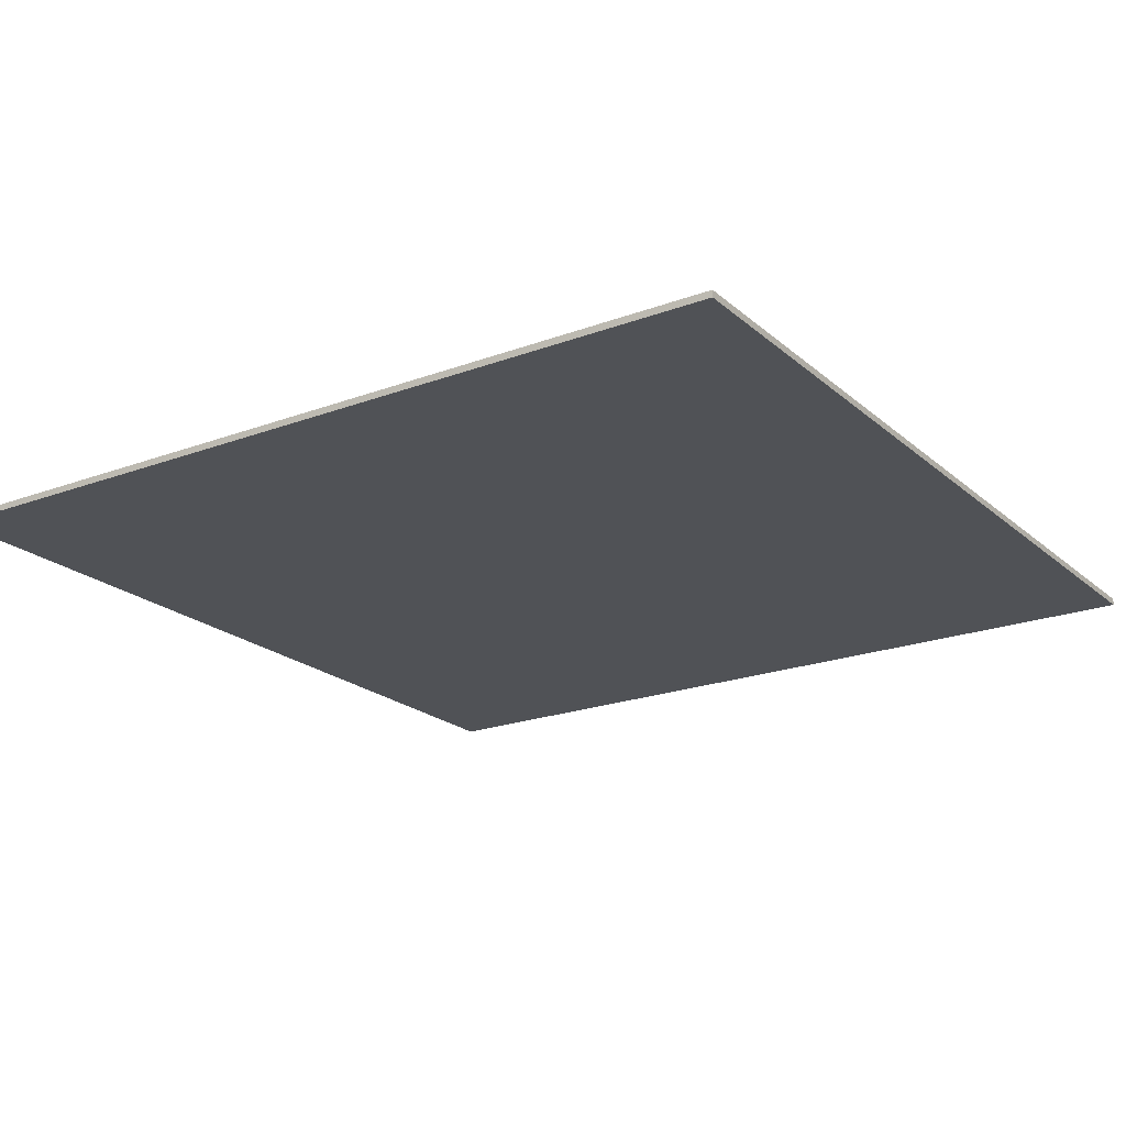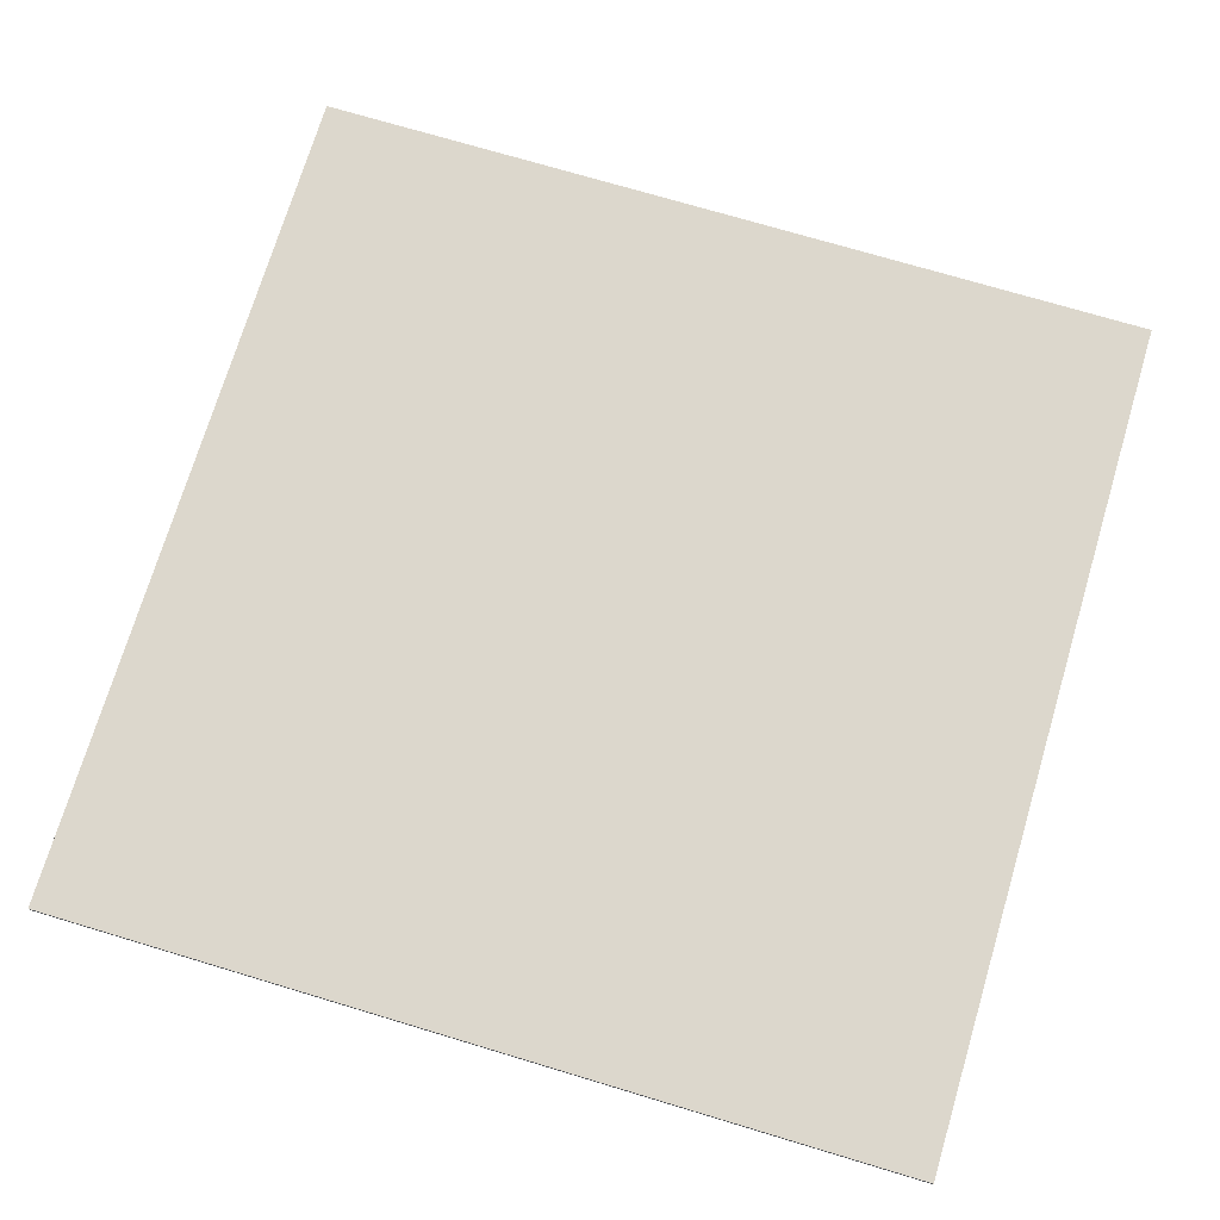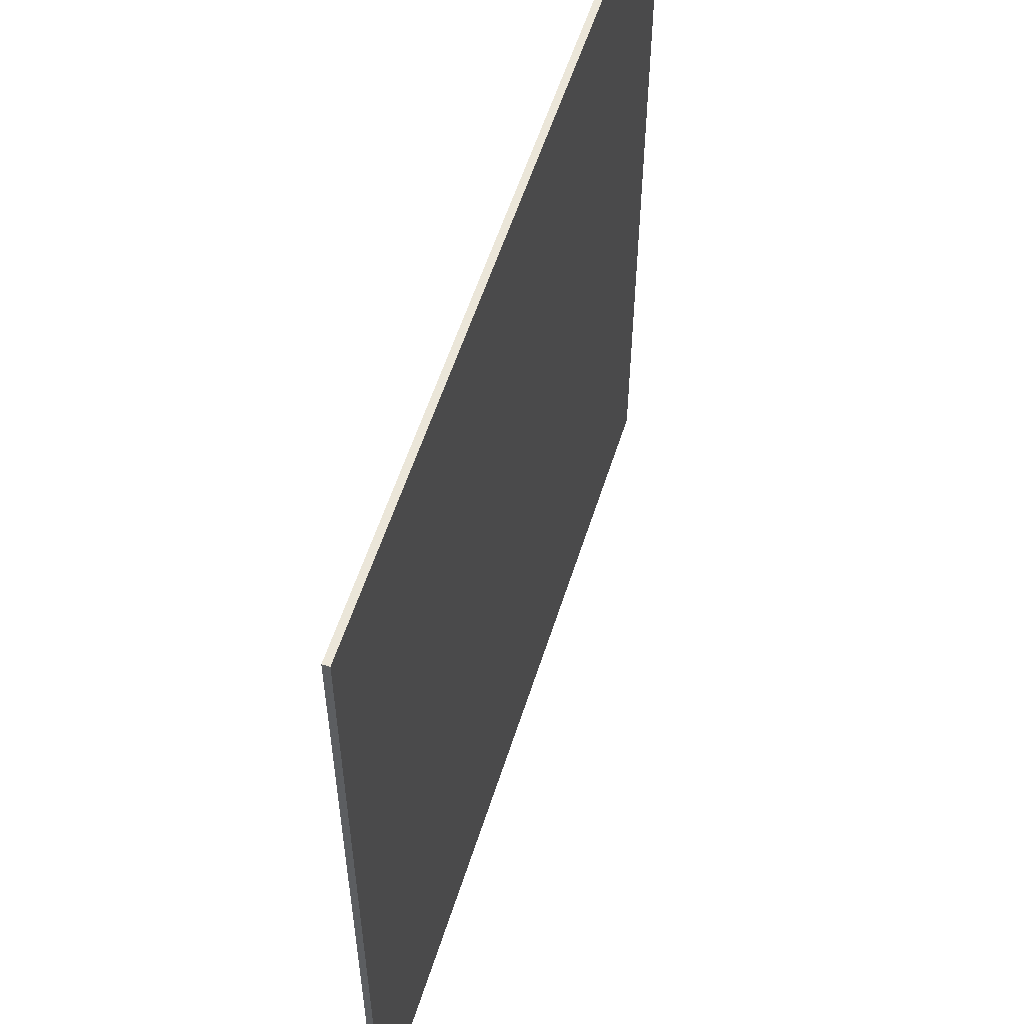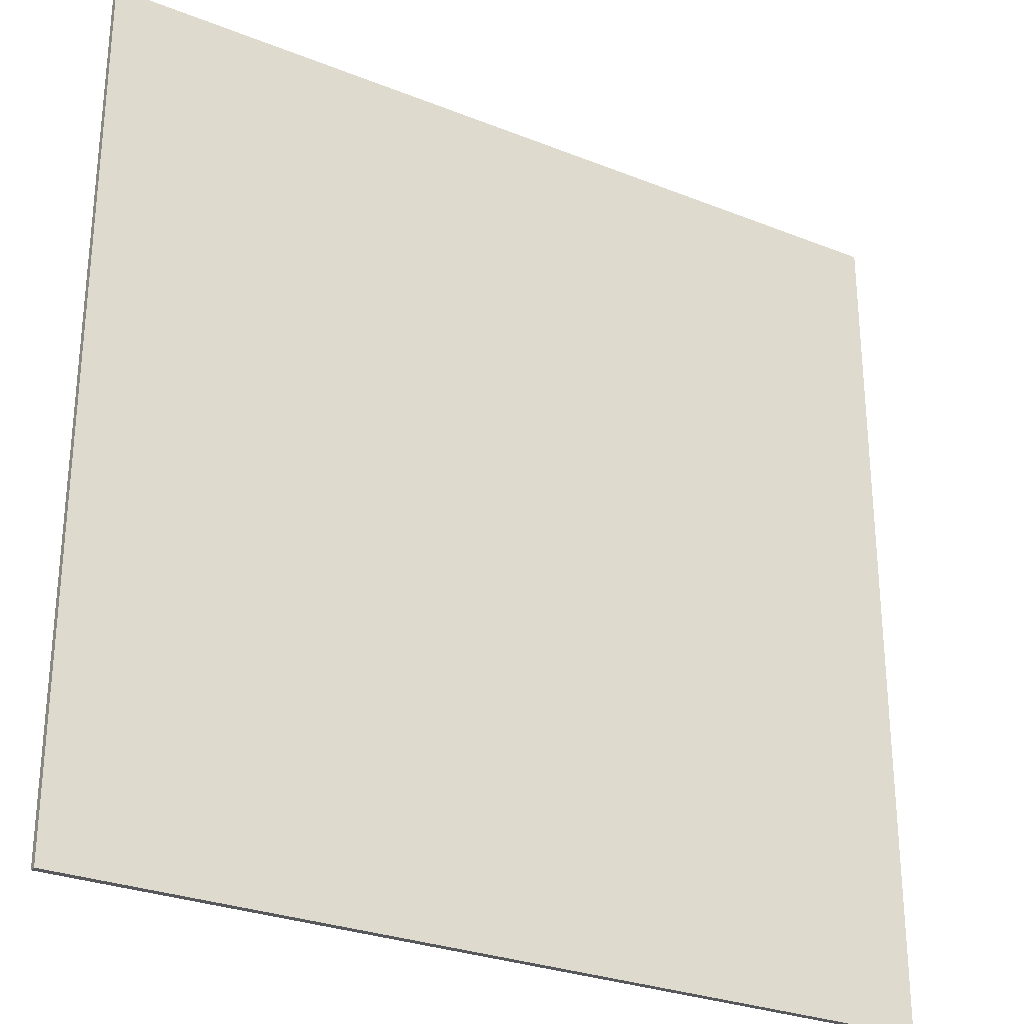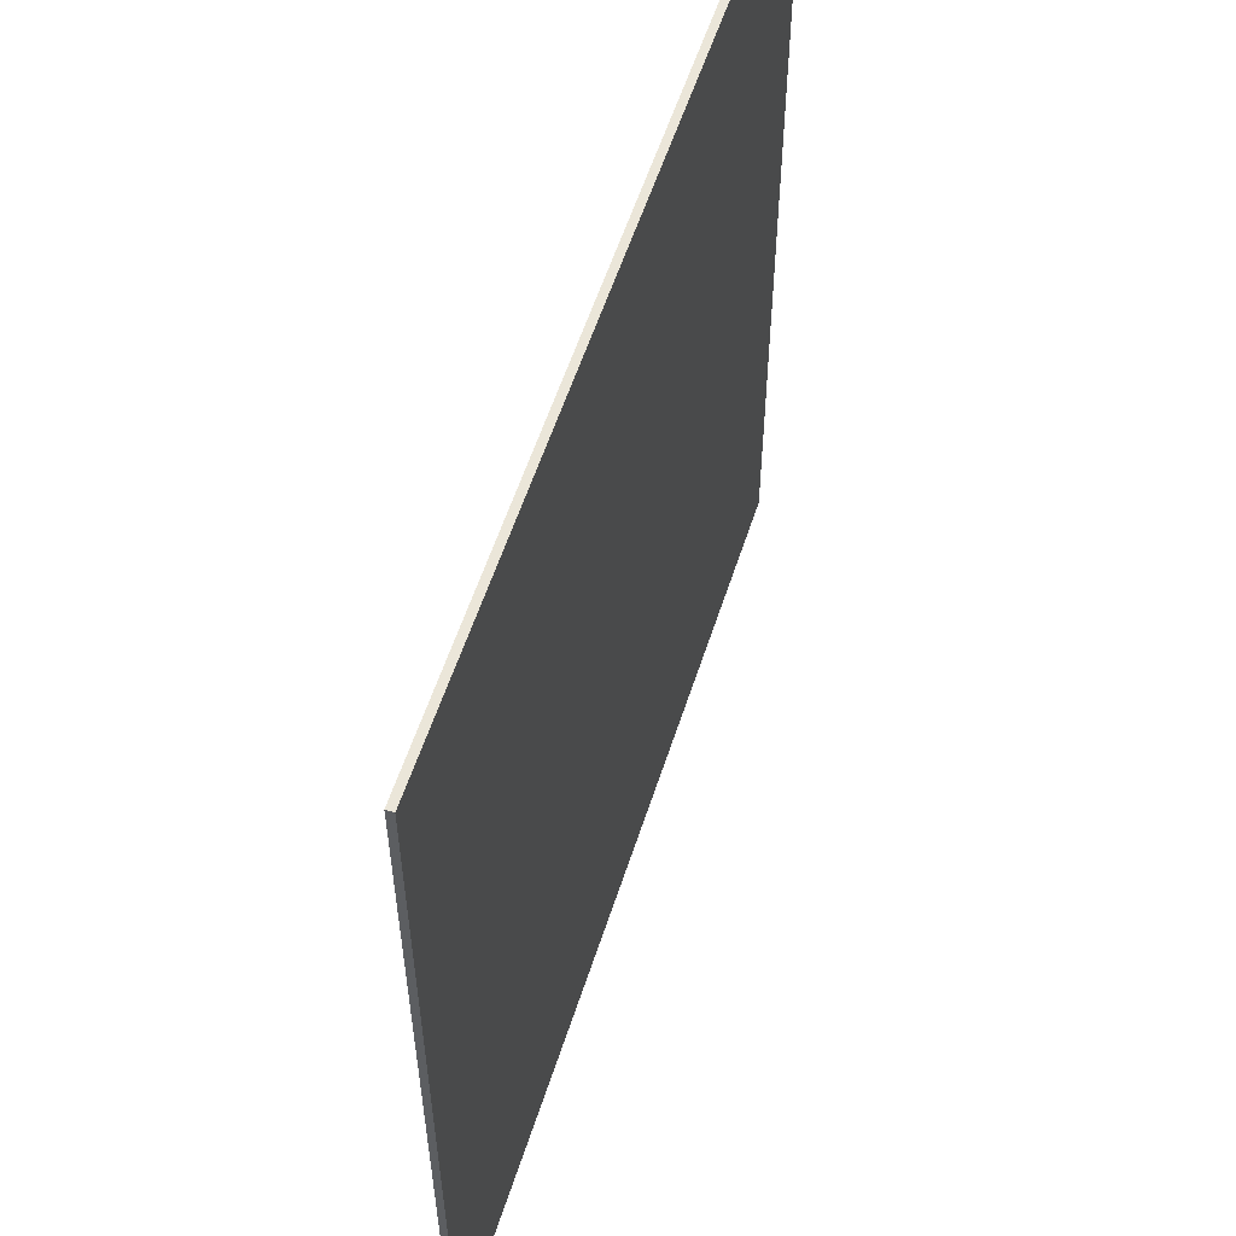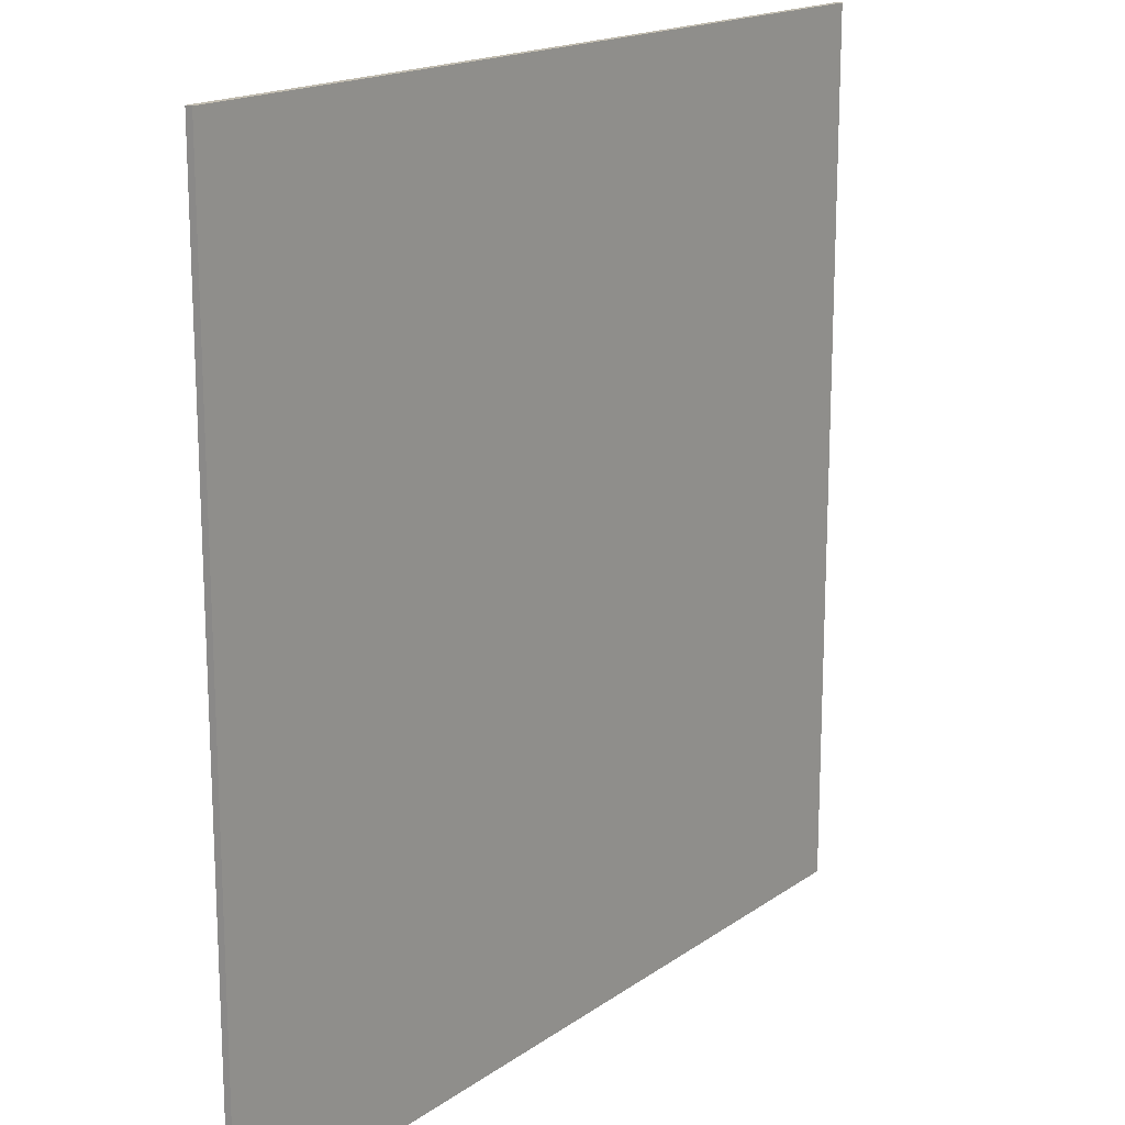
<metadata>
{"format":"obj","ext":"obj","renderer":"f3d","projection":"perspective","resolution":1024,"background":"white","views":[{"elev":-20.9,"azim":-146.2,"up":"+Y"},{"elev":73.0,"azim":-73.3,"up":"+Y"},{"elev":56.7,"azim":107.5,"up":"+Z"},{"elev":-28.2,"azim":-31.1,"up":"+Z"},{"elev":57.2,"azim":107.8,"up":"+Z"},{"elev":17.0,"azim":-53.9,"up":"+Z"}]}
</metadata>
<code>
o plane2
v 61.6 -0.1 20.8
v 61.6 -0.1 46.4
v 61.6 0.1 20.8
v 61.6 0.1 46.4
v 36 -0.1 20.8
v 36 -0.1 46.4
v 36 0.1 20.8
v 36 0.1 46.4
v 61.6 -0.1 20.8
v 61.6 0.1 20.8
v 36 -0.1 20.8
v 36 0.1 20.8
v 61.6 -0.1 46.4
v 61.6 0.1 46.4
v 36 -0.1 46.4
v 36 0.1 46.4
v 61.6 -0.1 20.8
v 36 -0.1 20.8
v 61.6 -0.1 46.4
v 36 -0.1 46.4
v 61.6 0.1 20.8
v 36 0.1 20.8
v 61.6 0.1 46.4
v 36 0.1 46.4
f 3 2 1
f 4 2 3
f 5 6 7
f 7 6 8
f 11 10 9
f 12 10 11
f 13 14 15
f 15 14 16
f 19 18 17
f 20 18 19
f 21 22 23
f 23 22 24

</code>
